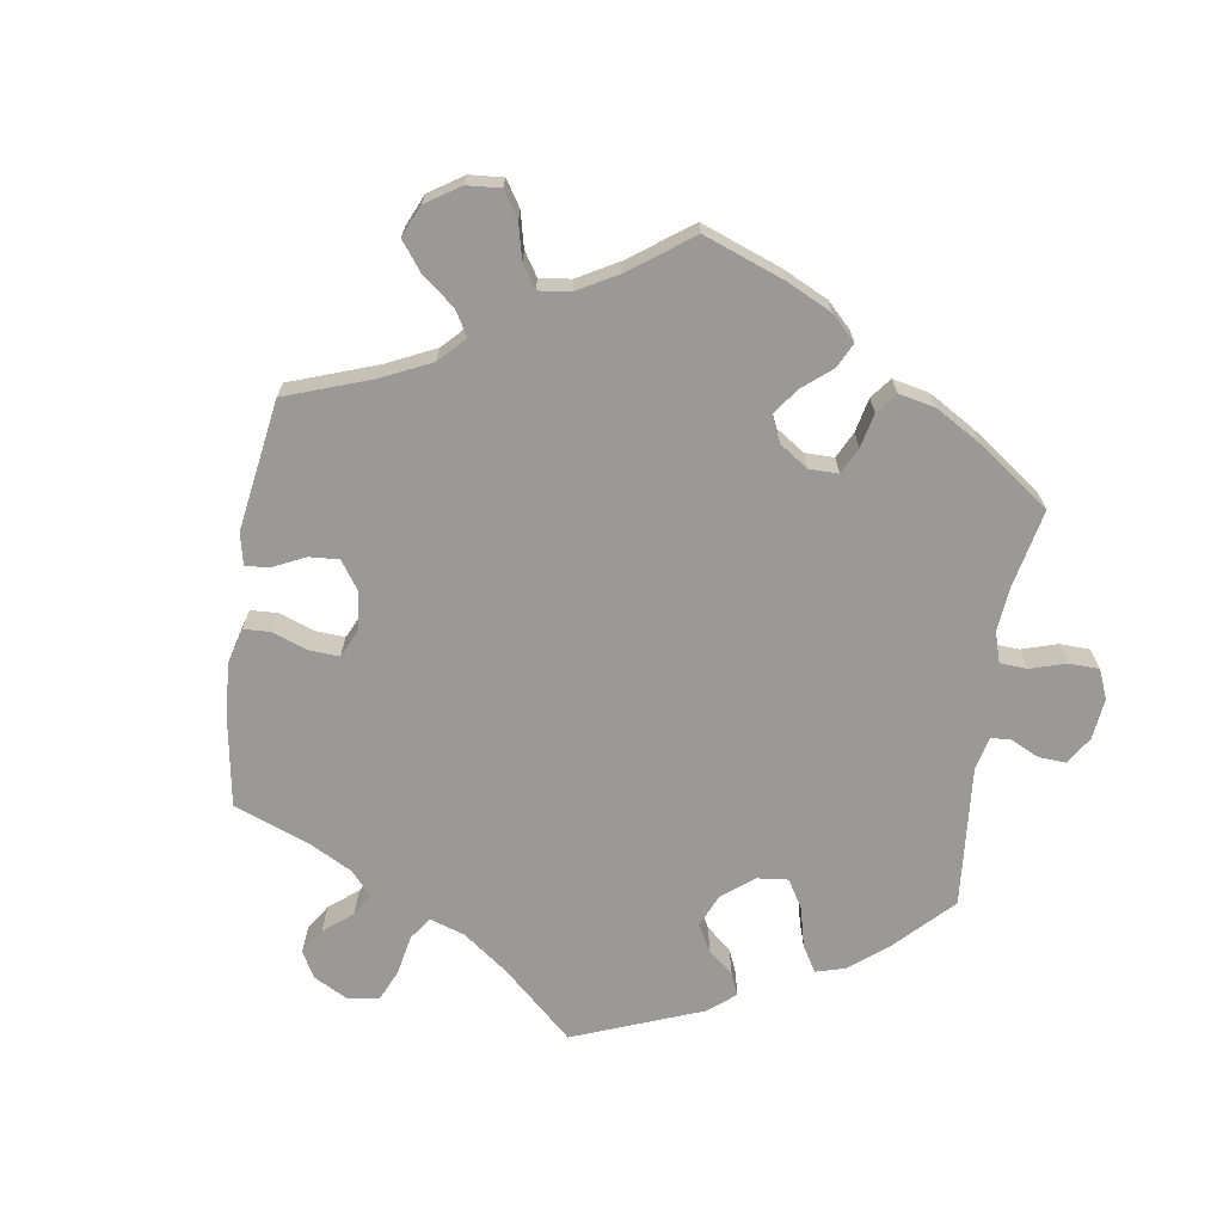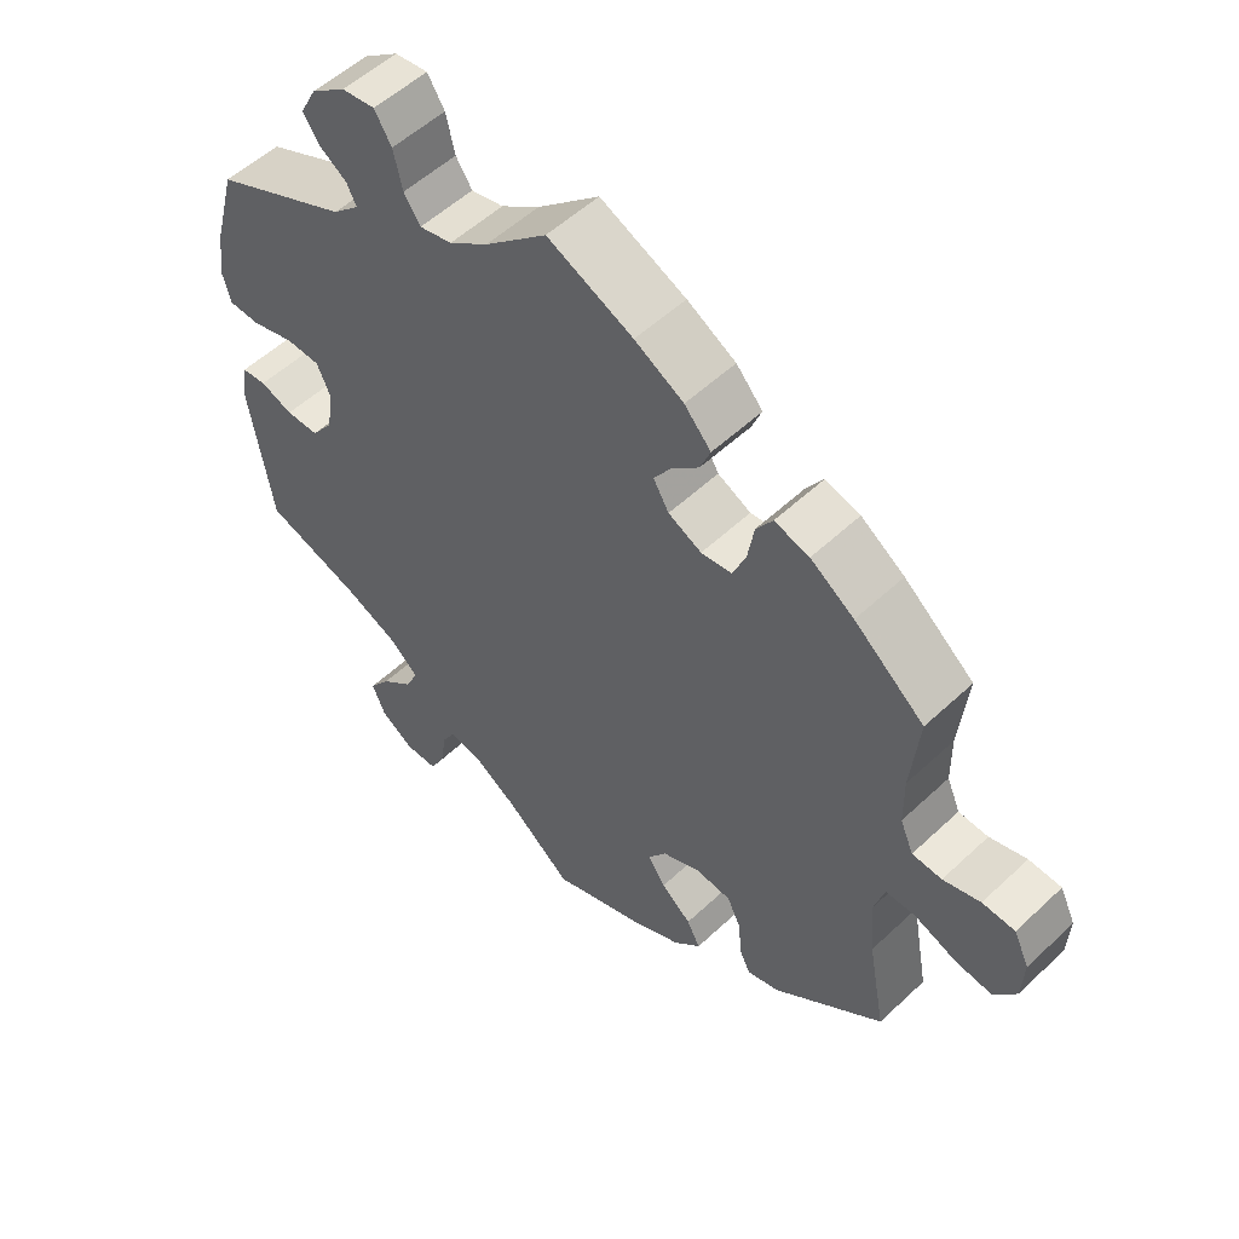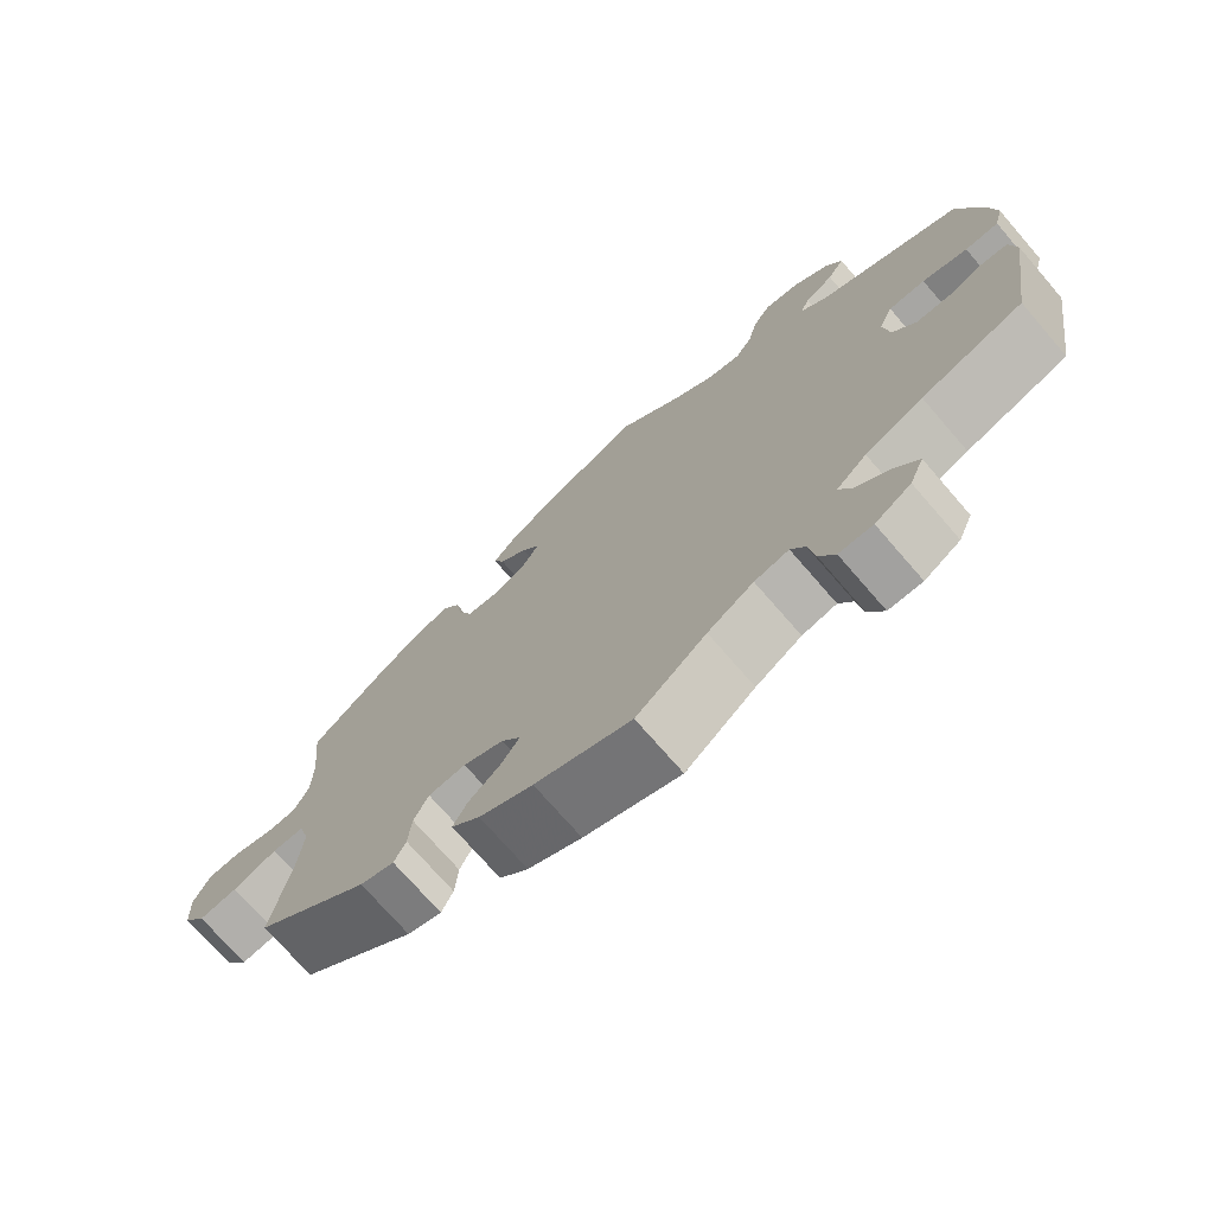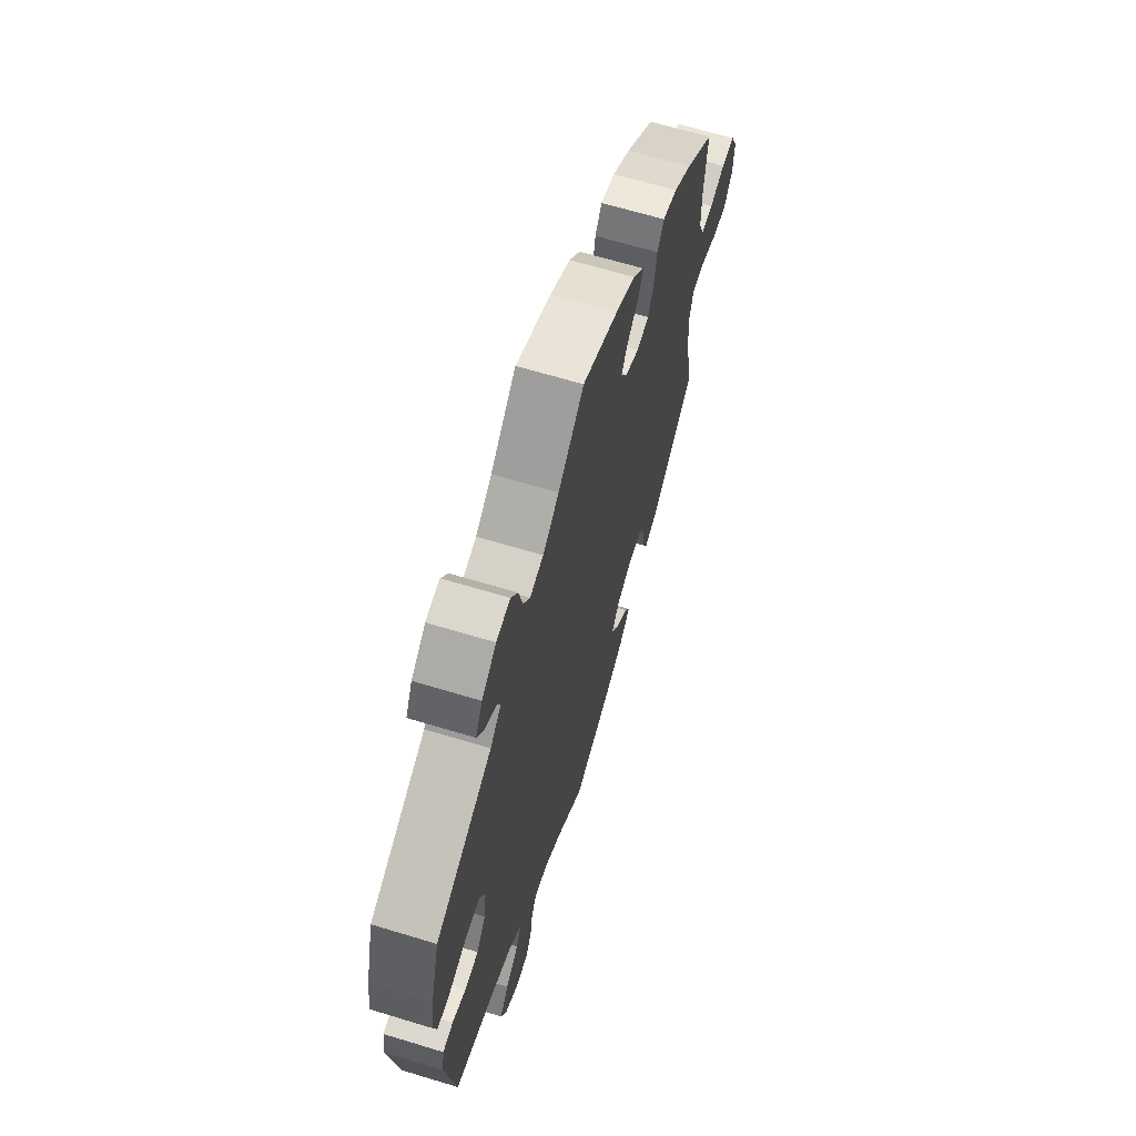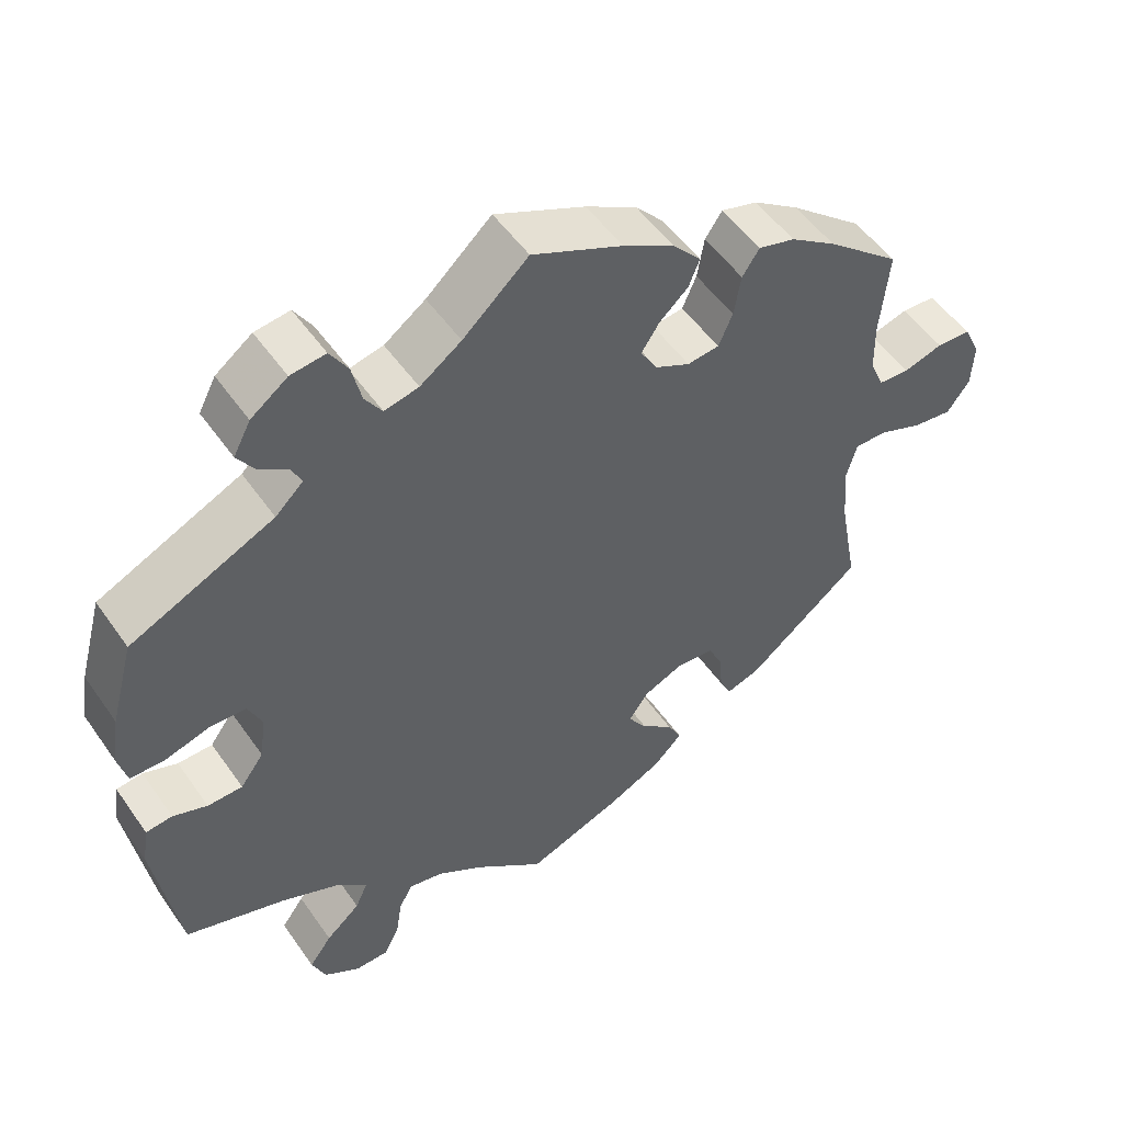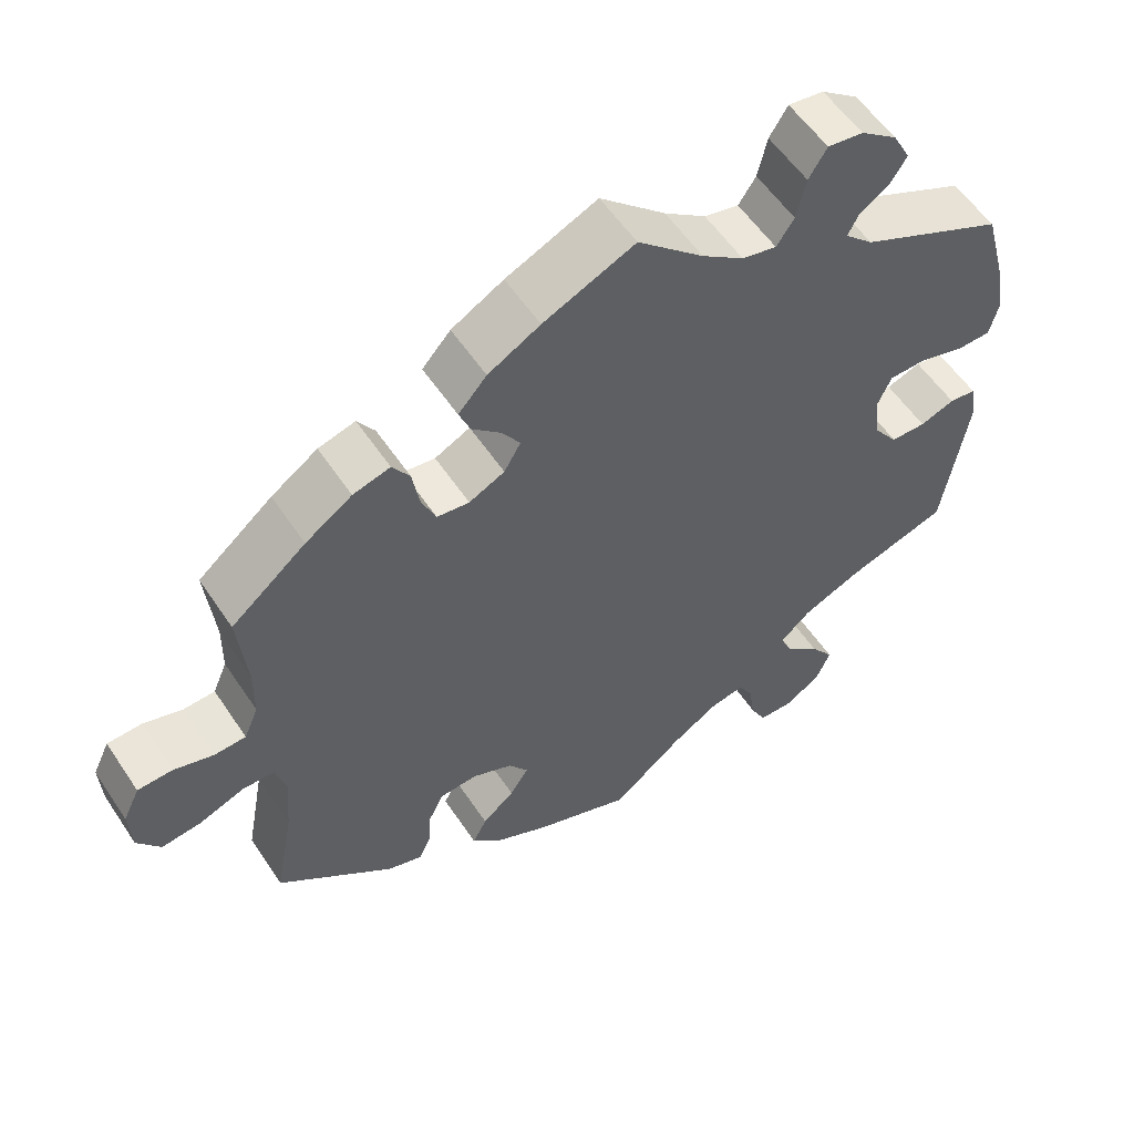
<metadata>
{"format":"obj","ext":"obj","renderer":"f3d","projection":"perspective","resolution":1024,"background":"white","views":[{"elev":-69.1,"azim":-68.6,"up":"+Y"},{"elev":54.0,"azim":-134.9,"up":"+Z"},{"elev":-73.2,"azim":40.9,"up":"+Z"},{"elev":65.3,"azim":107.0,"up":"+Z"},{"elev":51.7,"azim":146.1,"up":"+Z"},{"elev":56.2,"azim":-33.3,"up":"+Z"}]}
</metadata>
<code>
v 0.084 0.07 0.502
v 0.137 0.07 0.464
v 0.181 0.07 0.454
v 0.203 0.07 0.487
v 0.215 0.07 0.539
v 0.238 0.07 0.576
v 0.283 0.07 0.57
v 0.33 0.07 0.535
v 0.352 0.07 0.493
v 0.33 0.07 0.46
v 0.293 0.07 0.435
v 0.28 0.07 0.409
v 0.316 0.07 0.375
v 0.5 0.07 0.289
v 0.53 0.07 0.179
v 0.54 0.07 0.113
v 0.529 0.07 0.07
v 0.486 0.07 0.069
v 0.428 0.07 0.086
v 0.381 0.07 0.085
v 0.363 0.07 0.045
v 0.371 0.07 -0.013
v 0.401 0.07 -0.054
v 0.446 0.07 -0.055
v 0.49 0.07 -0.039
v 0.524 0.07 -0.043
v 0.532 0.07 -0.093
v 0.501 0.07 -0.289
v 0.371 0.07 -0.33
v 0.297 0.07 -0.362
v 0.258 0.07 -0.397
v 0.274 0.07 -0.433
v 0.318 0.07 -0.471
v 0.347 0.07 -0.511
v 0.329 0.07 -0.554
v 0.283 0.07 -0.583
v 0.24 0.07 -0.582
v 0.22 0.07 -0.543
v 0.212 0.07 -0.491
v 0.194 0.07 -0.459
v 0.15 0.07 -0.468
v 0.091 0.07 -0.505
v 0.001 0.07 -0.578
v -0.123 0.07 -0.531
v -0.192 0.07 -0.497
v -0.229 0.07 -0.46
v -0.211 0.07 -0.425
v -0.17 0.07 -0.391
v -0.146 0.07 -0.355
v -0.171 0.07 -0.319
v -0.223 0.07 -0.296
v -0.271 0.07 -0.3
v -0.29 0.07 -0.339
v -0.294 0.07 -0.39
v -0.309 0.07 -0.421
v -0.353 0.07 -0.407
v -0.501 0.07 -0.288
v -0.477 0.07 -0.159
v -0.47 0.07 -0.081
v -0.484 0.07 -0.032
v -0.525 0.07 -0.032
v -0.582 0.07 -0.054
v -0.632 0.07 -0.06
v -0.661 0.07 -0.02
v -0.664 0.07 0.038
v -0.643 0.07 0.082
v -0.599 0.07 0.084
v -0.549 0.07 0.069
v -0.509 0.07 0.071
v -0.491 0.07 0.113
v -0.49 0.07 0.179
v -0.501 0.07 0.289
v -0.406 0.07 0.367
v -0.347 0.07 0.407
v -0.3 0.07 0.42
v -0.278 0.07 0.387
v -0.269 0.07 0.334
v -0.251 0.07 0.292
v -0.21 0.07 0.287
v -0.165 0.07 0.309
v -0.144 0.07 0.345
v -0.167 0.07 0.38
v -0.204 0.07 0.414
v -0.218 0.07 0.449
v -0.182 0.07 0.489
v -0.116 0.07 0.526
v 0 0.07 0.578
v 0.084 0 0.502
v 0.137 0 0.464
v 0.181 0 0.454
v 0.203 0 0.487
v 0.215 0 0.539
v 0.238 0 0.576
v 0.283 0 0.57
v 0.33 0 0.535
v 0.352 0 0.493
v 0.33 0 0.46
v 0.293 0 0.435
v 0.28 0 0.409
v 0.316 0 0.375
v 0.5 0 0.289
v 0.53 0 0.179
v 0.54 0 0.113
v 0.529 0 0.07
v 0.486 0 0.069
v 0.428 0 0.086
v 0.381 0 0.085
v 0.363 0 0.045
v 0.371 0 -0.013
v 0.401 0 -0.054
v 0.446 0 -0.055
v 0.49 0 -0.039
v 0.524 0 -0.043
v 0.532 0 -0.093
v 0.501 0 -0.289
v 0.371 0 -0.33
v 0.297 0 -0.362
v 0.258 0 -0.397
v 0.274 0 -0.433
v 0.318 0 -0.471
v 0.347 0 -0.511
v 0.329 0 -0.554
v 0.283 0 -0.583
v 0.24 0 -0.582
v 0.22 0 -0.543
v 0.212 0 -0.491
v 0.194 0 -0.459
v 0.15 0 -0.468
v 0.091 0 -0.505
v 0.001 0 -0.578
v -0.123 0 -0.531
v -0.192 0 -0.497
v -0.229 0 -0.46
v -0.211 0 -0.425
v -0.17 0 -0.391
v -0.146 0 -0.355
v -0.171 0 -0.319
v -0.223 0 -0.296
v -0.271 0 -0.3
v -0.29 0 -0.339
v -0.294 0 -0.39
v -0.309 0 -0.421
v -0.353 0 -0.407
v -0.501 0 -0.288
v -0.477 0 -0.159
v -0.47 0 -0.081
v -0.484 0 -0.032
v -0.525 0 -0.032
v -0.582 0 -0.054
v -0.632 0 -0.06
v -0.661 0 -0.02
v -0.664 0 0.038
v -0.643 0 0.082
v -0.599 0 0.084
v -0.549 0 0.069
v -0.509 0 0.071
v -0.491 0 0.113
v -0.49 0 0.179
v -0.501 0 0.289
v -0.406 0 0.367
v -0.347 0 0.407
v -0.3 0 0.42
v -0.278 0 0.387
v -0.269 0 0.334
v -0.251 0 0.292
v -0.21 0 0.287
v -0.165 0 0.309
v -0.144 0 0.345
v -0.167 0 0.38
v -0.204 0 0.414
v -0.218 0 0.449
v -0.182 0 0.489
v -0.116 0 0.526
v 0 0 0.578
f 86 87 1
f 85 86 1 2
f 82 83 84 85
f 81 82 85 2
f 80 81 2 3
f 79 80 3
f 74 75 76 77
f 74 77 78
f 71 72 73 74
f 70 71 74 78
f 69 70 78 79
f 65 66 67 68
f 65 68 69
f 64 65 69
f 61 62 63 64
f 60 61 64 69
f 59 60 69 79
f 55 56 57 58
f 53 54 55 58
f 52 53 58 59
f 51 52 59 79
f 45 46 47 48
f 45 48 49
f 42 43 44 45
f 41 42 45 49
f 40 41 49 50
f 36 37 38 39
f 36 39 40
f 35 36 40
f 32 33 34 35
f 32 35 40
f 31 32 40 50
f 26 27 28 29
f 24 25 26 29
f 23 24 29 30
f 22 23 30 31
f 16 17 18 19
f 16 19 20
f 13 14 15 16
f 12 13 16 20
f 8 9 10 11
f 8 11 12
f 7 8 12
f 4 5 6 7
f 3 4 7 12
f 21 22 31 50
f 21 50 51 79
f 20 21 79
f 3 12 20 79
f 88 174 173
f 89 88 173 172
f 172 171 170 169
f 89 172 169 168
f 90 89 168 167
f 90 167 166
f 164 163 162 161
f 165 164 161
f 161 160 159 158
f 165 161 158 157
f 166 165 157 156
f 155 154 153 152
f 156 155 152
f 156 152 151
f 151 150 149 148
f 156 151 148 147
f 166 156 147 146
f 145 144 143 142
f 145 142 141 140
f 146 145 140 139
f 166 146 139 138
f 135 134 133 132
f 136 135 132
f 132 131 130 129
f 136 132 129 128
f 137 136 128 127
f 126 125 124 123
f 127 126 123
f 127 123 122
f 122 121 120 119
f 127 122 119
f 137 127 119 118
f 116 115 114 113
f 116 113 112 111
f 117 116 111 110
f 118 117 110 109
f 106 105 104 103
f 107 106 103
f 103 102 101 100
f 107 103 100 99
f 98 97 96 95
f 99 98 95
f 99 95 94
f 94 93 92 91
f 99 94 91 90
f 137 118 109 108
f 166 138 137 108
f 166 108 107
f 166 107 99 90
f 1 88 89 2
f 2 89 90 3
f 3 90 91 4
f 4 91 92 5
f 5 92 93 6
f 6 93 94 7
f 7 94 95 8
f 8 95 96 9
f 9 96 97 10
f 10 97 98 11
f 11 98 99 12
f 12 99 100 13
f 13 100 101 14
f 14 101 102 15
f 15 102 103 16
f 16 103 104 17
f 17 104 105 18
f 18 105 106 19
f 19 106 107 20
f 20 107 108 21
f 21 108 109 22
f 22 109 110 23
f 23 110 111 24
f 24 111 112 25
f 25 112 113 26
f 26 113 114 27
f 27 114 115 28
f 28 115 116 29
f 29 116 117 30
f 30 117 118 31
f 31 118 119 32
f 32 119 120 33
f 33 120 121 34
f 34 121 122 35
f 35 122 123 36
f 36 123 124 37
f 37 124 125 38
f 38 125 126 39
f 39 126 127 40
f 40 127 128 41
f 41 128 129 42
f 42 129 130 43
f 43 130 131 44
f 44 131 132 45
f 45 132 133 46
f 46 133 134 47
f 47 134 135 48
f 48 135 136 49
f 49 136 137 50
f 50 137 138 51
f 51 138 139 52
f 52 139 140 53
f 53 140 141 54
f 54 141 142 55
f 55 142 143 56
f 56 143 144 57
f 57 144 145 58
f 58 145 146 59
f 59 146 147 60
f 60 147 148 61
f 61 148 149 62
f 62 149 150 63
f 63 150 151 64
f 64 151 152 65
f 65 152 153 66
f 66 153 154 67
f 67 154 155 68
f 68 155 156 69
f 69 156 157 70
f 70 157 158 71
f 71 158 159 72
f 72 159 160 73
f 73 160 161 74
f 74 161 162 75
f 75 162 163 76
f 76 163 164 77
f 77 164 165 78
f 78 165 166 79
f 79 166 167 80
f 80 167 168 81
f 81 168 169 82
f 82 169 170 83
f 83 170 171 84
f 84 171 172 85
f 85 172 173 86
f 86 173 174 87
f 87 174 88 1

</code>
